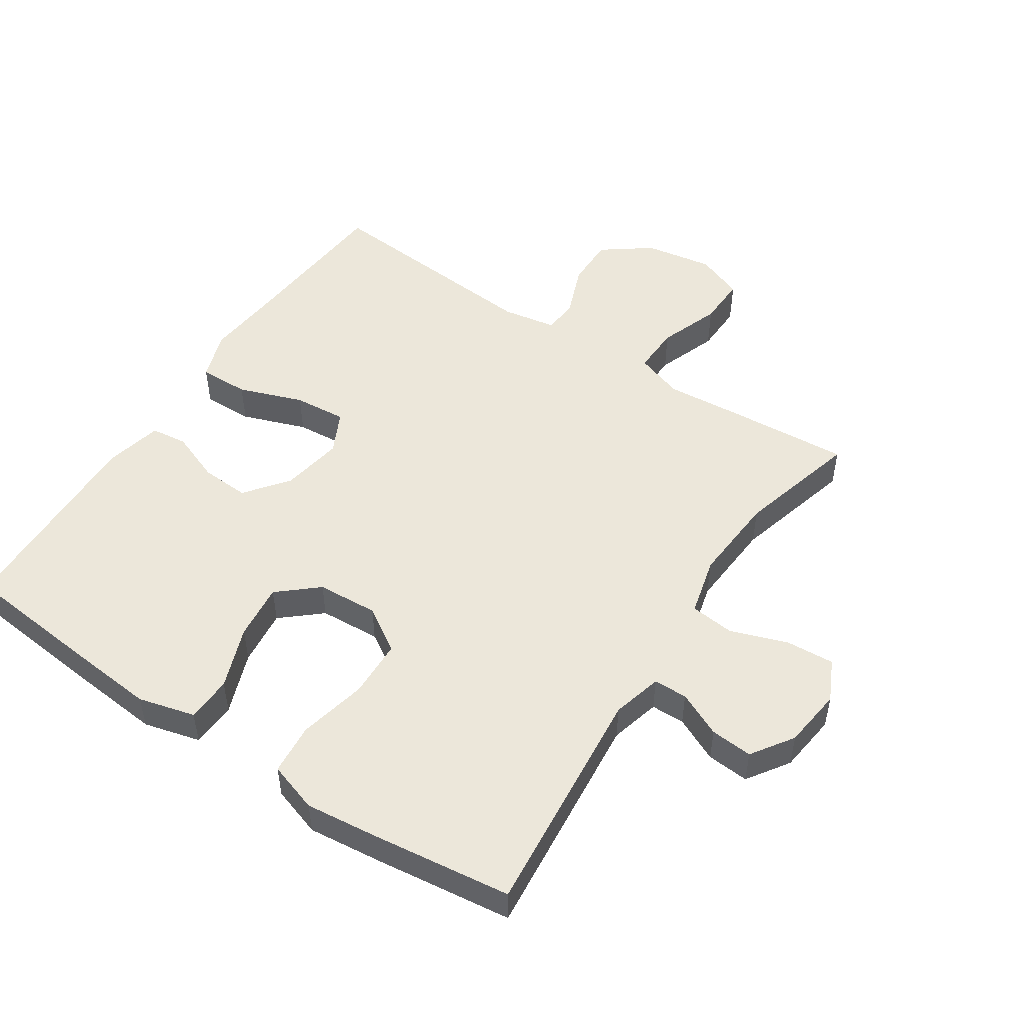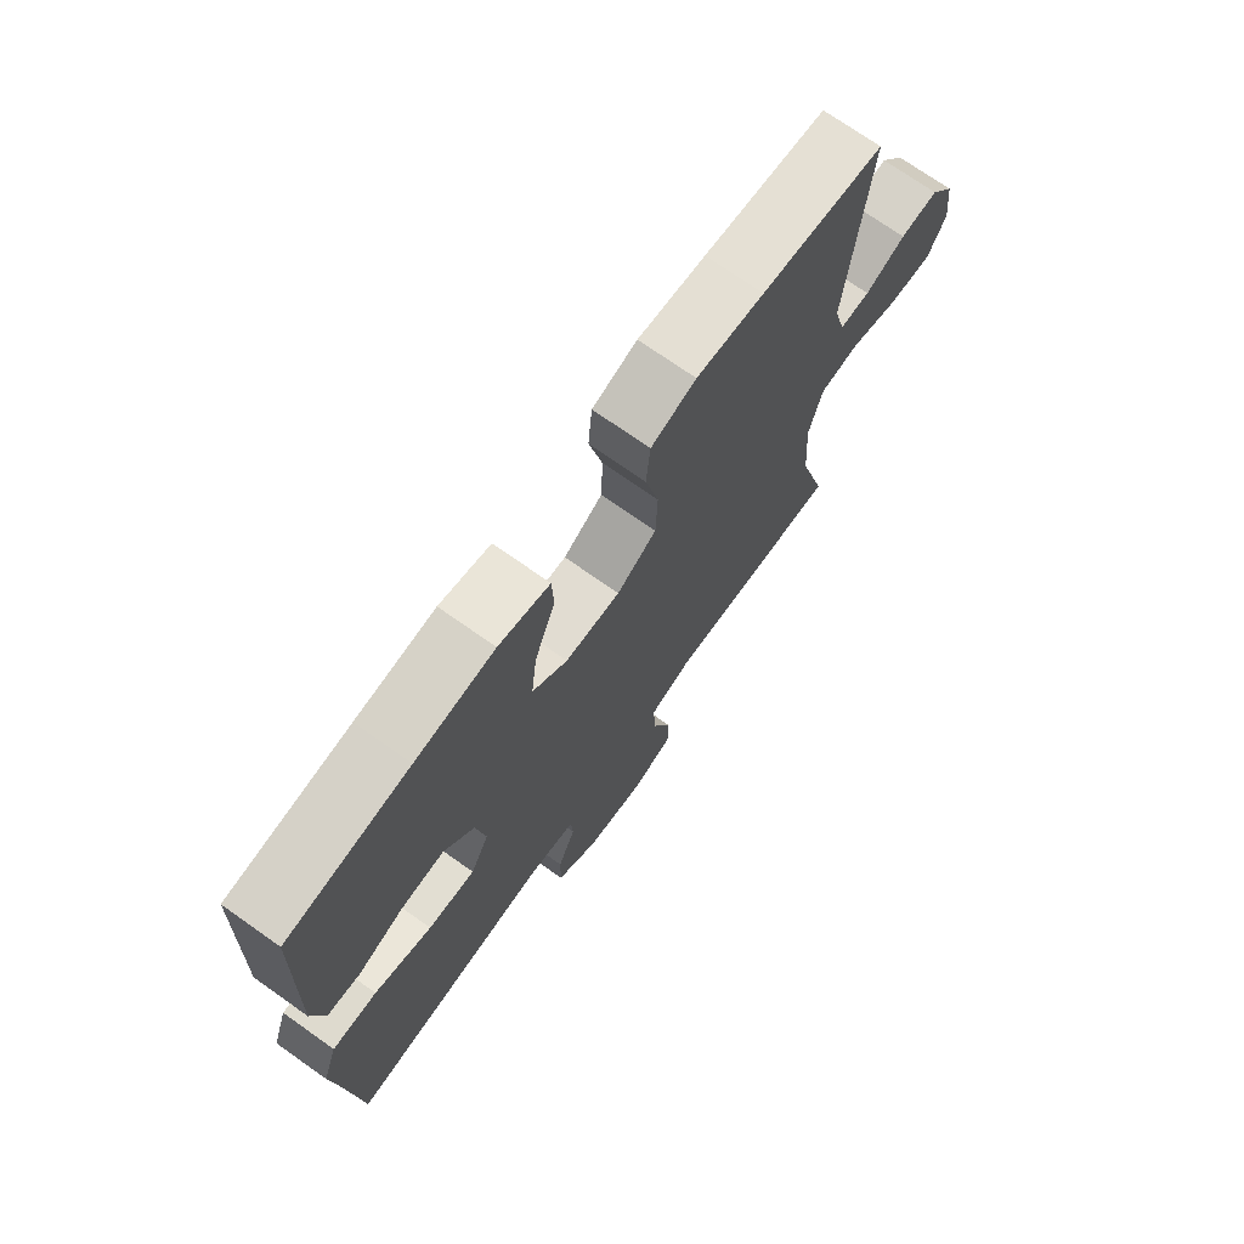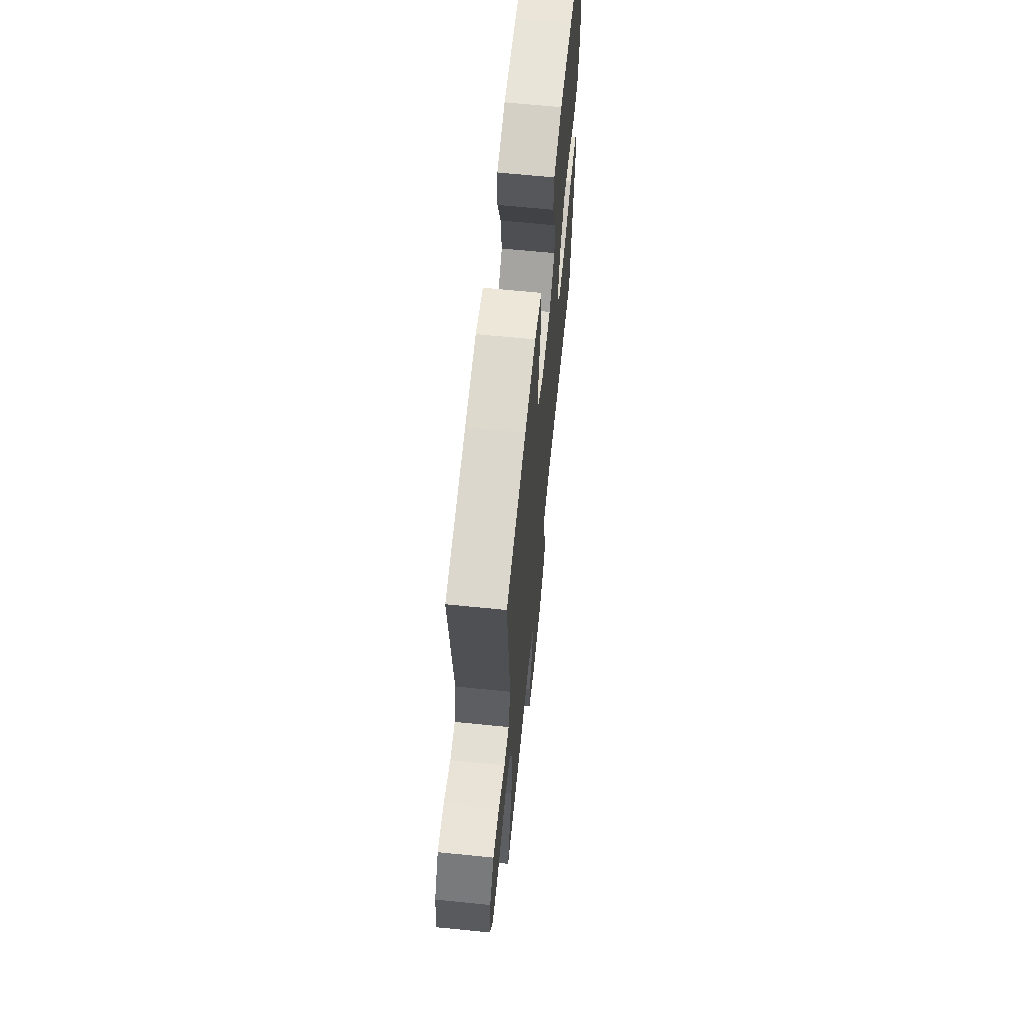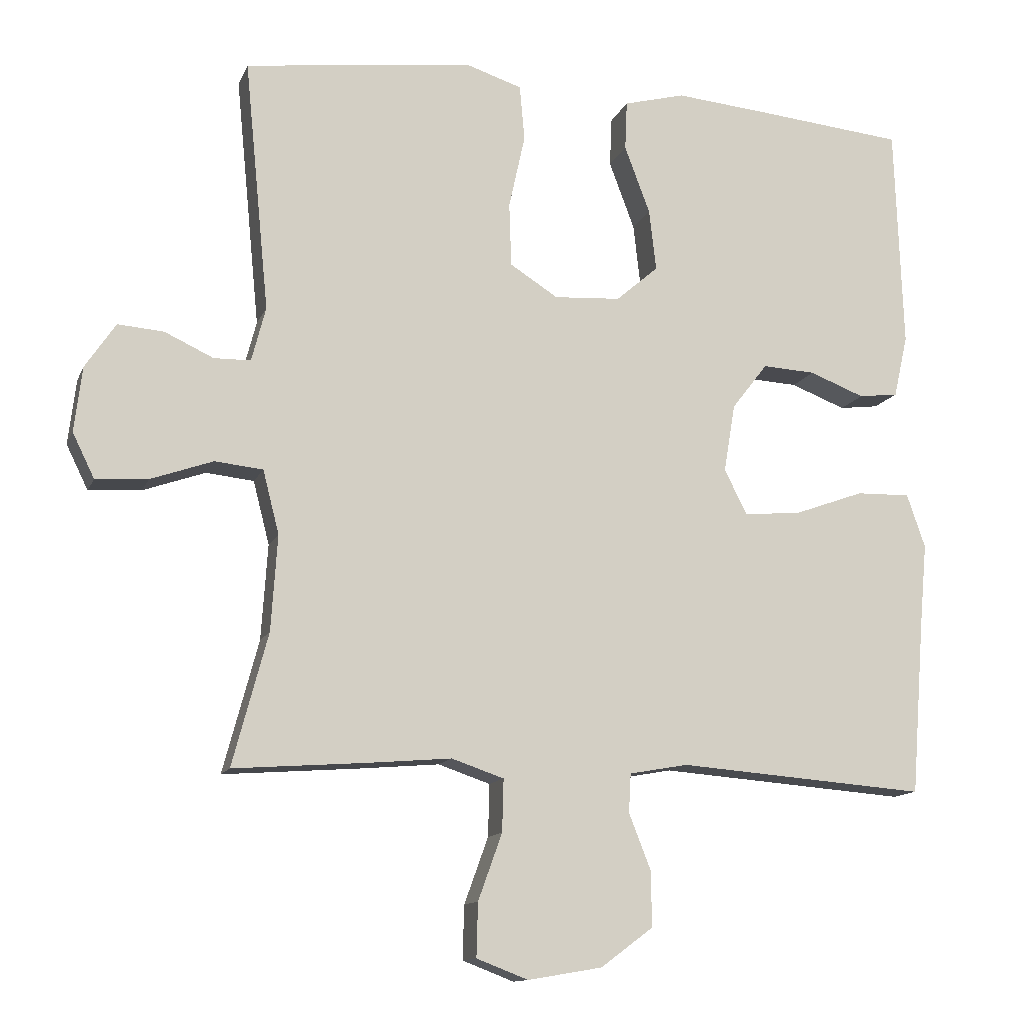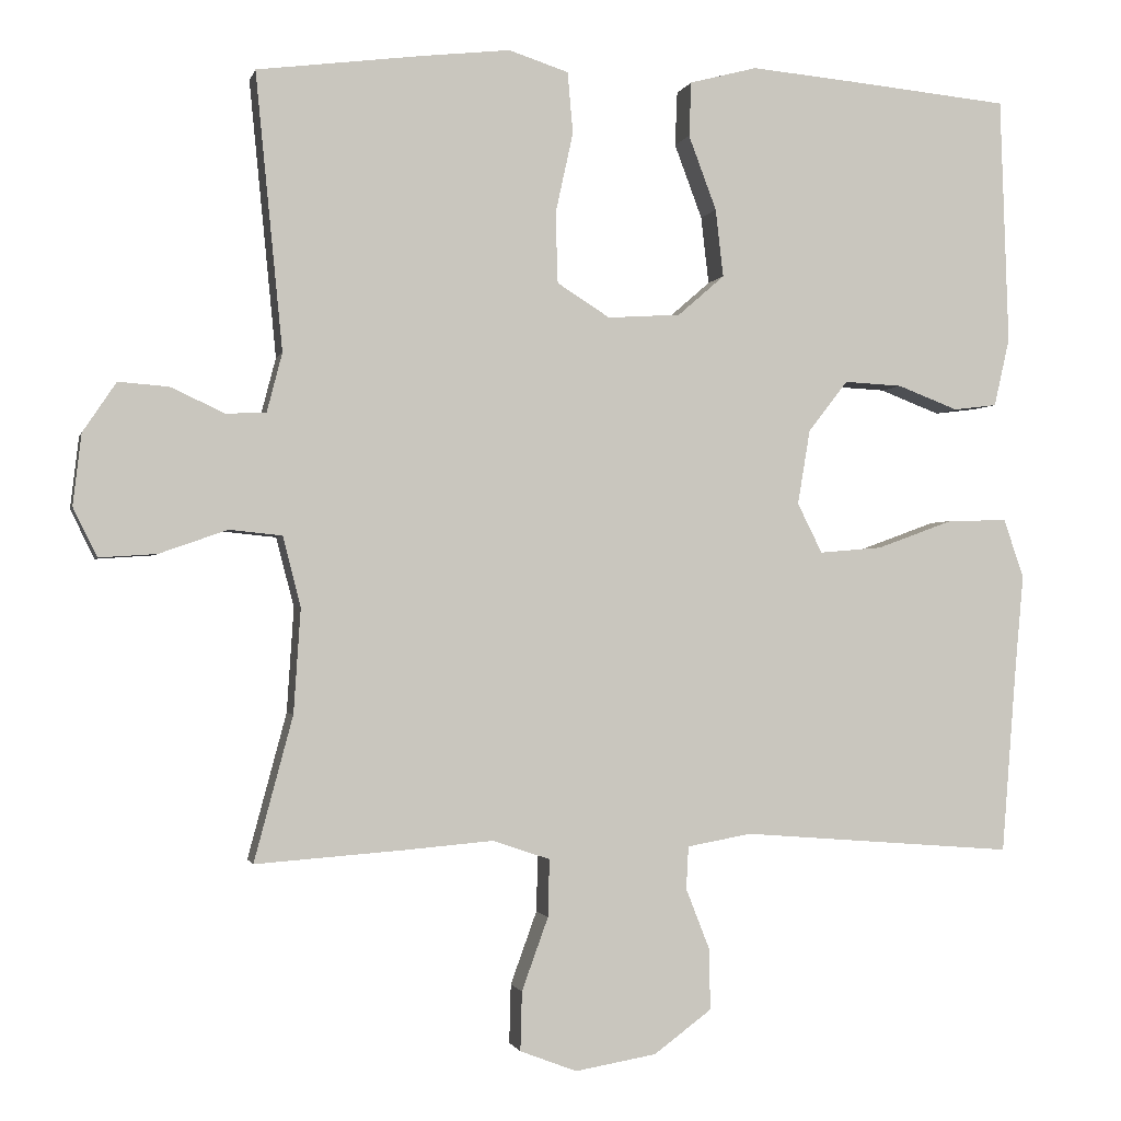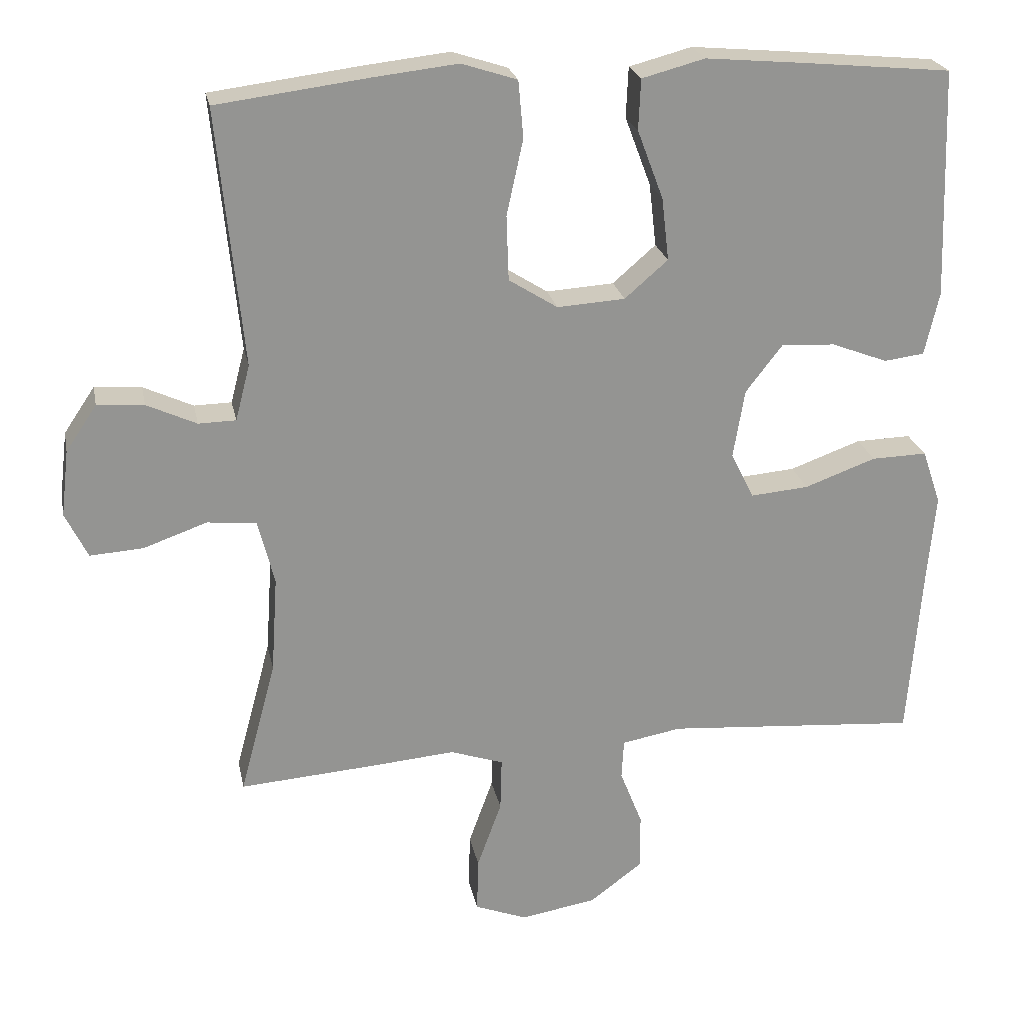
<metadata>
{"format":"obj","ext":"obj","renderer":"f3d","projection":"perspective","resolution":1024,"background":"white","views":[{"elev":50.7,"azim":33.6,"up":"+Y"},{"elev":72.6,"azim":-54.8,"up":"+Z"},{"elev":65.4,"azim":95.8,"up":"+Z"},{"elev":-12.7,"azim":163.4,"up":"+Z"},{"elev":-1.4,"azim":167.2,"up":"+Z"},{"elev":23.3,"azim":168.8,"up":"+Z"}]}
</metadata>
<code>
v 0.5 0.07 0.5
v 0.465 0.07 0.143
v 0.485 0.07 0.066
v 0.537 0.07 0.065
v 0.606 0.07 0.097
v 0.671 0.07 0.102
v 0.714 0.07 0.038
v 0.725 0.07 -0.054
v 0.694 0.07 -0.117
v 0.62 0.07 -0.112
v 0.532 0.07 -0.081
v 0.464 0.07 -0.088
v 0.441 0.07 -0.178
v 0.45 0.07 -0.313
v 0.5 0.07 -0.5
v 0.311 0.07 -0.486
v 0.194 0.07 -0.476
v 0.12 0.07 -0.501
v 0.122 0.07 -0.575
v 0.156 0.07 -0.669
v 0.158 0.07 -0.745
v 0.085 0.07 -0.773
v -0.02 0.07 -0.755
v -0.094 0.07 -0.7
v -0.093 0.07 -0.622
v -0.062 0.07 -0.543
v -0.065 0.07 -0.488
v -0.148 0.07 -0.473
v -0.5 0.07 -0.5
v -0.519 0.07 -0.257
v -0.53 0.07 -0.136
v -0.504 0.07 -0.06
v -0.427 0.07 -0.062
v -0.328 0.07 -0.098
v -0.247 0.07 -0.105
v -0.215 0.07 -0.041
v -0.231 0.07 0.055
v -0.282 0.07 0.121
v -0.357 0.07 0.117
v -0.435 0.07 0.087
v -0.491 0.07 0.094
v -0.511 0.07 0.182
v -0.5 0.07 0.5
v -0.292 0.07 0.52
v -0.157 0.07 0.532
v -0.07 0.07 0.509
v -0.067 0.07 0.439
v -0.103 0.07 0.343
v -0.113 0.07 0.256
v -0.053 0.07 0.204
v 0.041 0.07 0.198
v 0.109 0.07 0.241
v 0.112 0.07 0.331
v 0.089 0.07 0.436
v 0.096 0.07 0.515
v 0.173 0.07 0.54
v 0.289 0.07 0.527
v 0.5 0 0.5
v 0.465 0 0.143
v 0.485 0 0.066
v 0.537 0 0.065
v 0.606 0 0.097
v 0.671 0 0.102
v 0.714 0 0.038
v 0.725 0 -0.054
v 0.694 0 -0.117
v 0.62 0 -0.112
v 0.532 0 -0.081
v 0.464 0 -0.088
v 0.441 0 -0.178
v 0.45 0 -0.313
v 0.5 0 -0.5
v 0.311 0 -0.486
v 0.194 0 -0.476
v 0.12 0 -0.501
v 0.122 0 -0.575
v 0.156 0 -0.669
v 0.158 0 -0.745
v 0.085 0 -0.773
v -0.02 0 -0.755
v -0.094 0 -0.7
v -0.093 0 -0.622
v -0.062 0 -0.543
v -0.065 0 -0.488
v -0.148 0 -0.473
v -0.5 0 -0.5
v -0.519 0 -0.257
v -0.53 0 -0.136
v -0.504 0 -0.06
v -0.427 0 -0.062
v -0.328 0 -0.098
v -0.247 0 -0.105
v -0.215 0 -0.041
v -0.231 0 0.055
v -0.282 0 0.121
v -0.357 0 0.117
v -0.435 0 0.087
v -0.491 0 0.094
v -0.511 0 0.182
v -0.5 0 0.5
v -0.292 0 0.52
v -0.157 0 0.532
v -0.07 0 0.509
v -0.067 0 0.439
v -0.103 0 0.343
v -0.113 0 0.256
v -0.053 0 0.204
v 0.041 0 0.198
v 0.109 0 0.241
v 0.112 0 0.331
v 0.089 0 0.436
v 0.096 0 0.515
v 0.173 0 0.54
v 0.289 0 0.527
f 57 1 2
f 56 57 2
f 55 56 2
f 54 55 2
f 53 54 2
f 52 53 2 3
f 51 52 3
f 50 51 3
f 46 47 48
f 45 46 48
f 44 45 48
f 43 44 48
f 42 43 48
f 41 42 48
f 40 41 48
f 39 40 48
f 38 39 48 49
f 37 38 49 50
f 32 33 34
f 31 32 34
f 30 31 34
f 30 34 35
f 29 30 35
f 28 29 35
f 27 28 35 36
f 24 25 26
f 23 24 26
f 22 23 26
f 21 22 26
f 20 21 26
f 19 20 26
f 18 19 26 27
f 37 50 3
f 36 37 3
f 27 36 3
f 18 27 3
f 17 18 3
f 9 10 11
f 8 9 11
f 7 8 11
f 6 7 11
f 5 6 11
f 4 5 11
f 4 11 12
f 3 4 12
f 17 3 12 13
f 14 15 16 17
f 13 14 17
f 59 58 114
f 59 114 113
f 59 113 112
f 59 112 111
f 59 111 110
f 60 59 110 109
f 60 109 108
f 60 108 107
f 105 104 103
f 105 103 102
f 105 102 101
f 105 101 100
f 105 100 99
f 105 99 98
f 105 98 97
f 105 97 96
f 106 105 96 95
f 107 106 95 94
f 91 90 89
f 91 89 88
f 91 88 87
f 92 91 87
f 92 87 86
f 92 86 85
f 93 92 85 84
f 83 82 81
f 83 81 80
f 83 80 79
f 83 79 78
f 83 78 77
f 83 77 76
f 84 83 76 75
f 60 107 94
f 60 94 93
f 60 93 84
f 60 84 75
f 60 75 74
f 68 67 66
f 68 66 65
f 68 65 64
f 68 64 63
f 68 63 62
f 68 62 61
f 69 68 61
f 69 61 60
f 70 69 60 74
f 74 73 72 71
f 74 71 70
f 1 58 59 2
f 2 59 60 3
f 3 60 61 4
f 4 61 62 5
f 5 62 63 6
f 6 63 64 7
f 7 64 65 8
f 8 65 66 9
f 9 66 67 10
f 10 67 68 11
f 11 68 69 12
f 12 69 70 13
f 13 70 71 14
f 14 71 72 15
f 15 72 73 16
f 16 73 74 17
f 17 74 75 18
f 18 75 76 19
f 19 76 77 20
f 20 77 78 21
f 21 78 79 22
f 22 79 80 23
f 23 80 81 24
f 24 81 82 25
f 25 82 83 26
f 26 83 84 27
f 27 84 85 28
f 28 85 86 29
f 29 86 87 30
f 30 87 88 31
f 31 88 89 32
f 32 89 90 33
f 33 90 91 34
f 34 91 92 35
f 35 92 93 36
f 36 93 94 37
f 37 94 95 38
f 38 95 96 39
f 39 96 97 40
f 40 97 98 41
f 41 98 99 42
f 42 99 100 43
f 43 100 101 44
f 44 101 102 45
f 45 102 103 46
f 46 103 104 47
f 47 104 105 48
f 48 105 106 49
f 49 106 107 50
f 50 107 108 51
f 51 108 109 52
f 52 109 110 53
f 53 110 111 54
f 54 111 112 55
f 55 112 113 56
f 56 113 114 57
f 57 114 58 1

</code>
